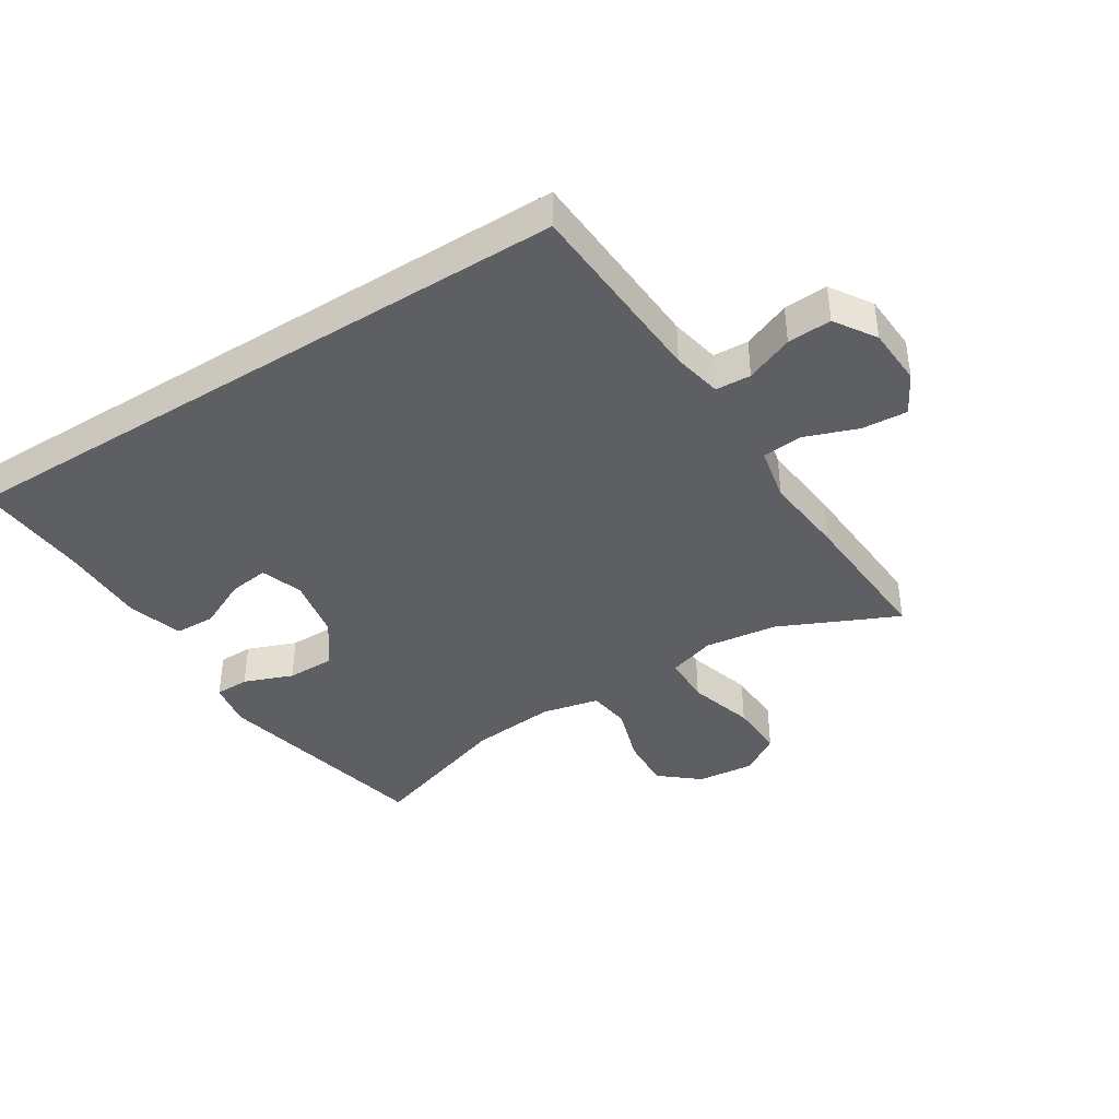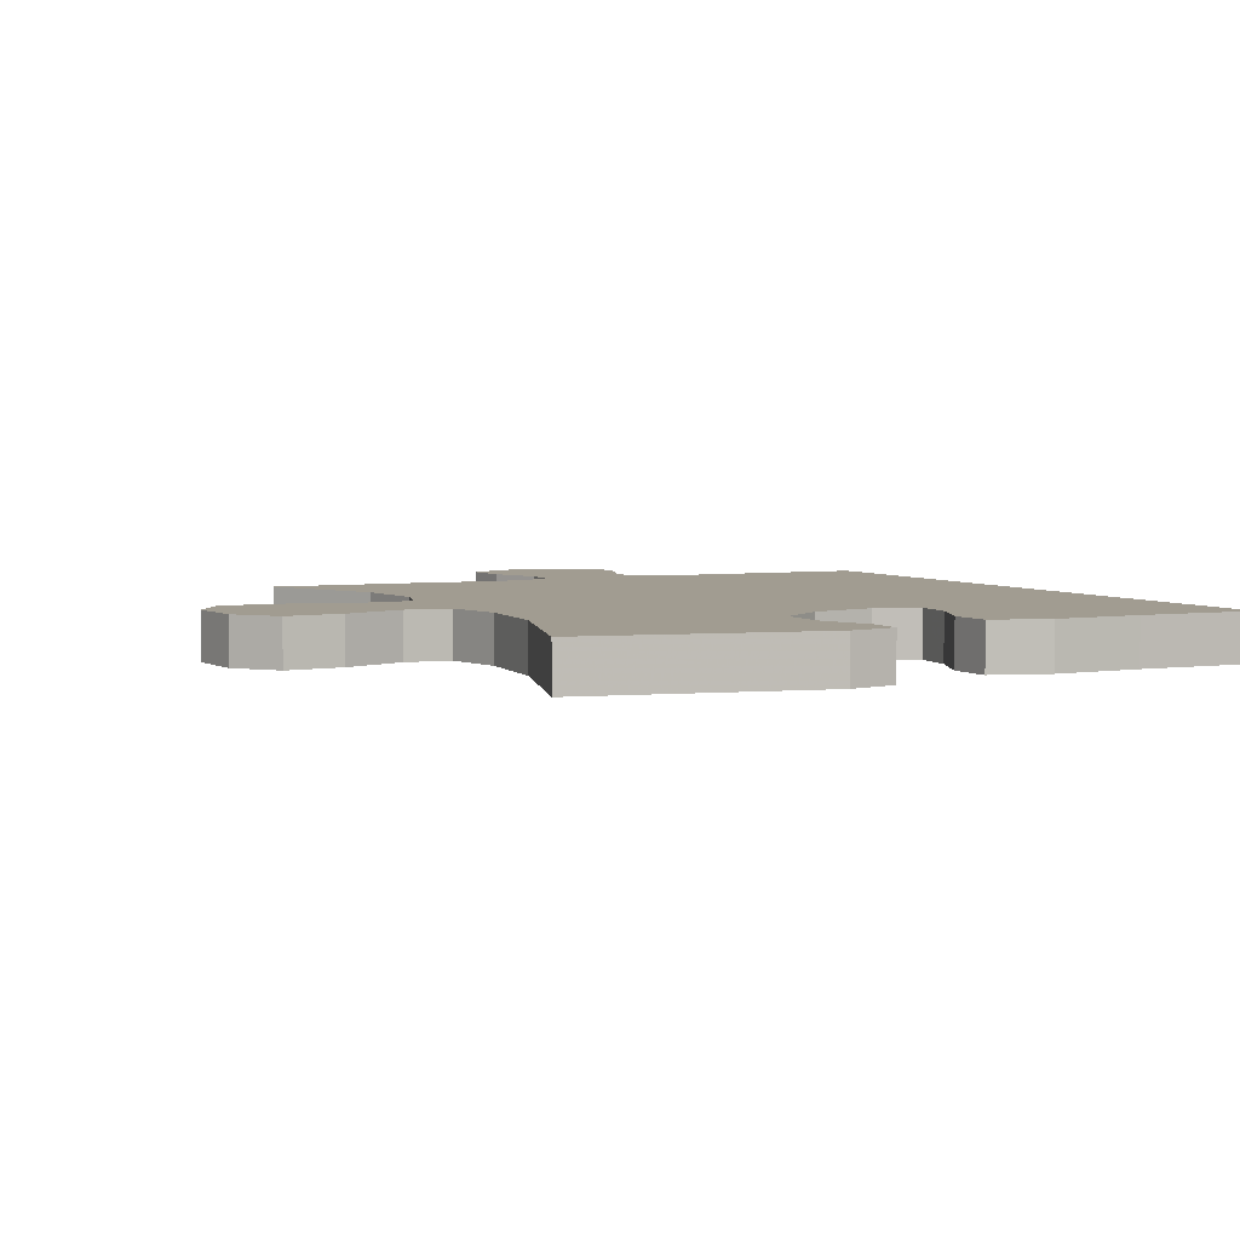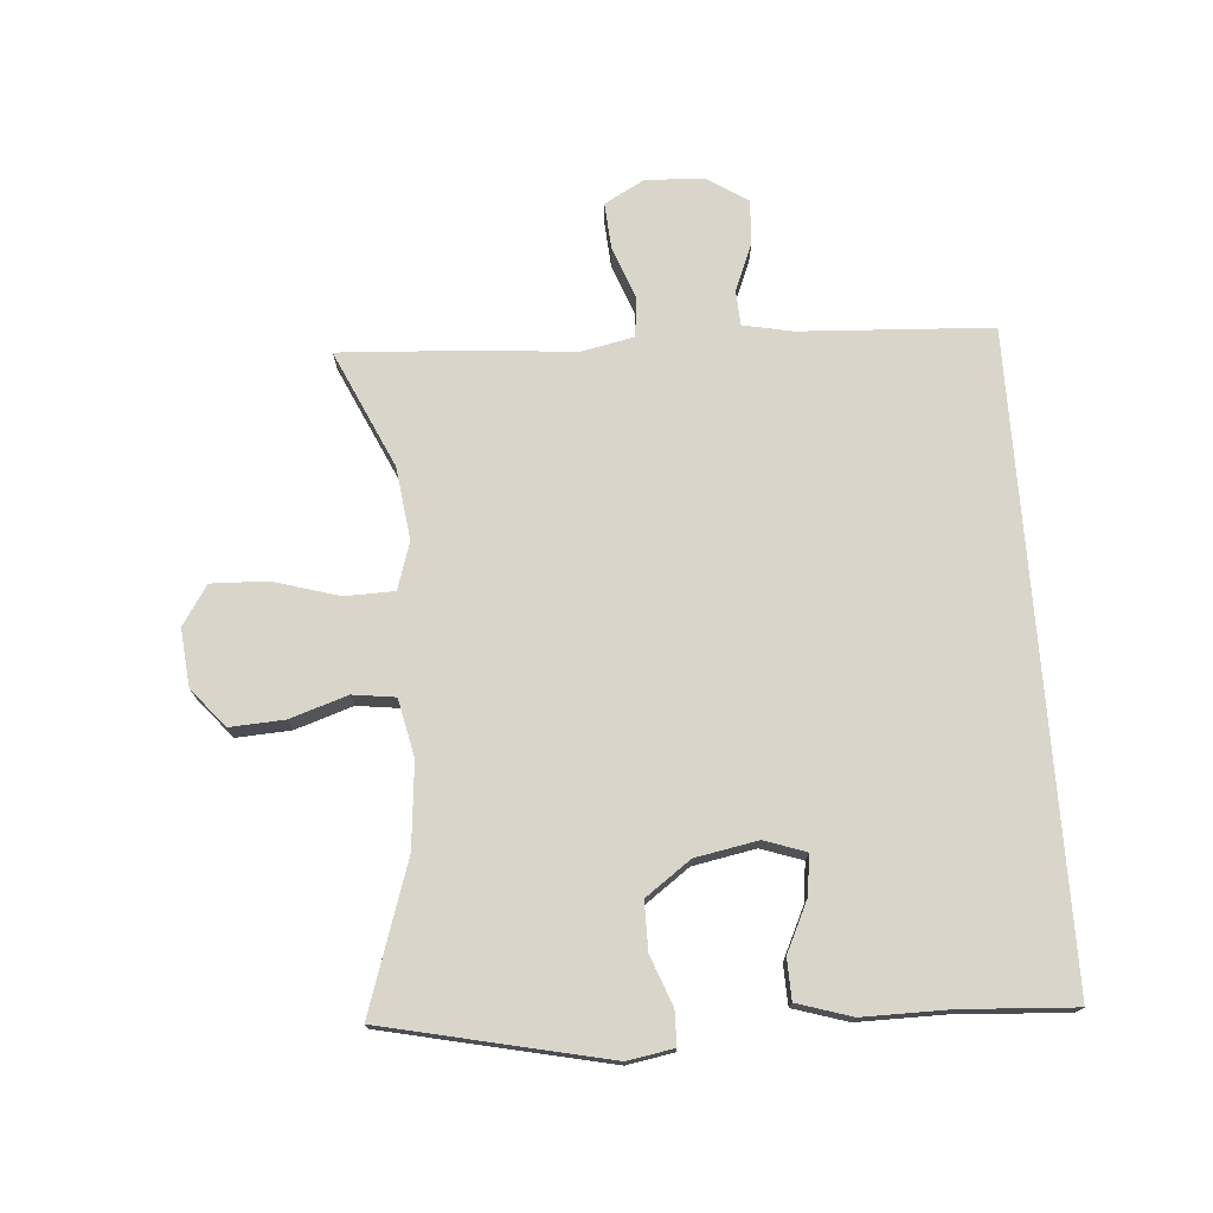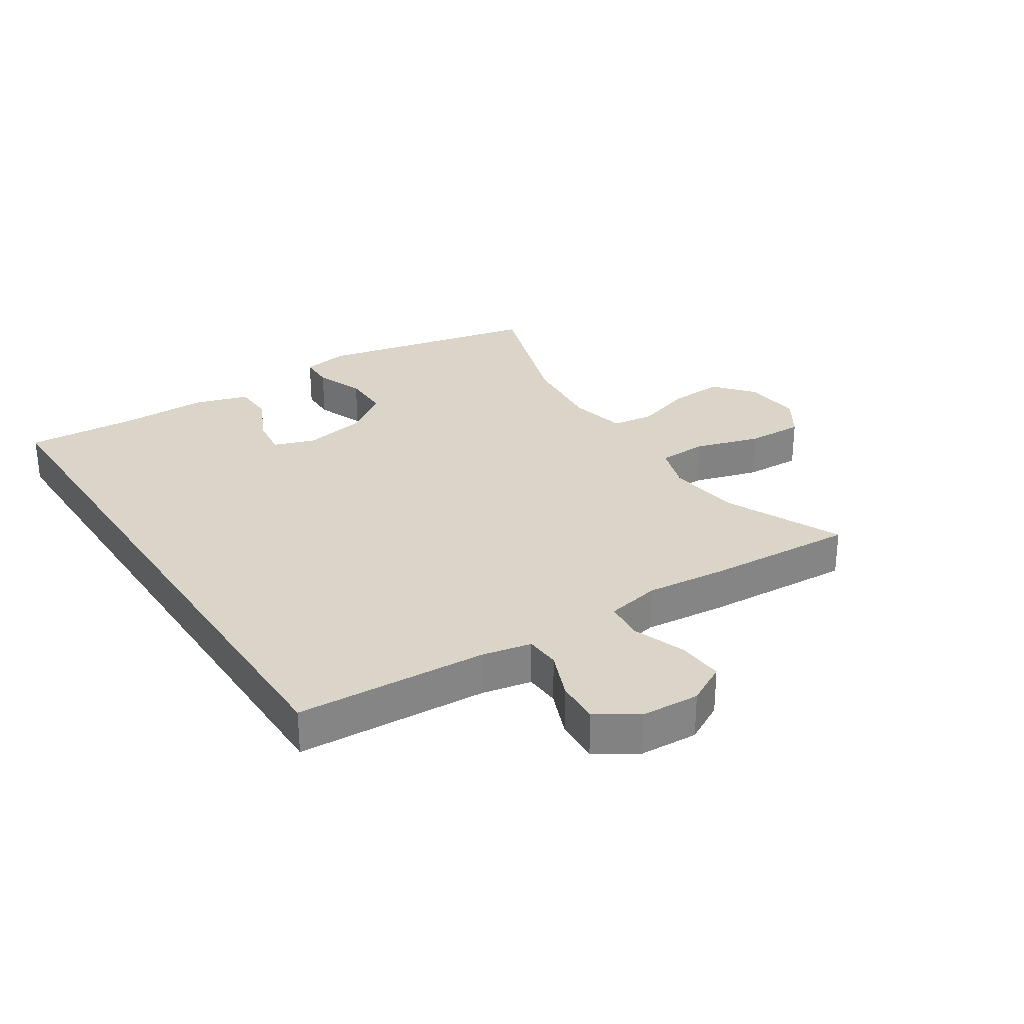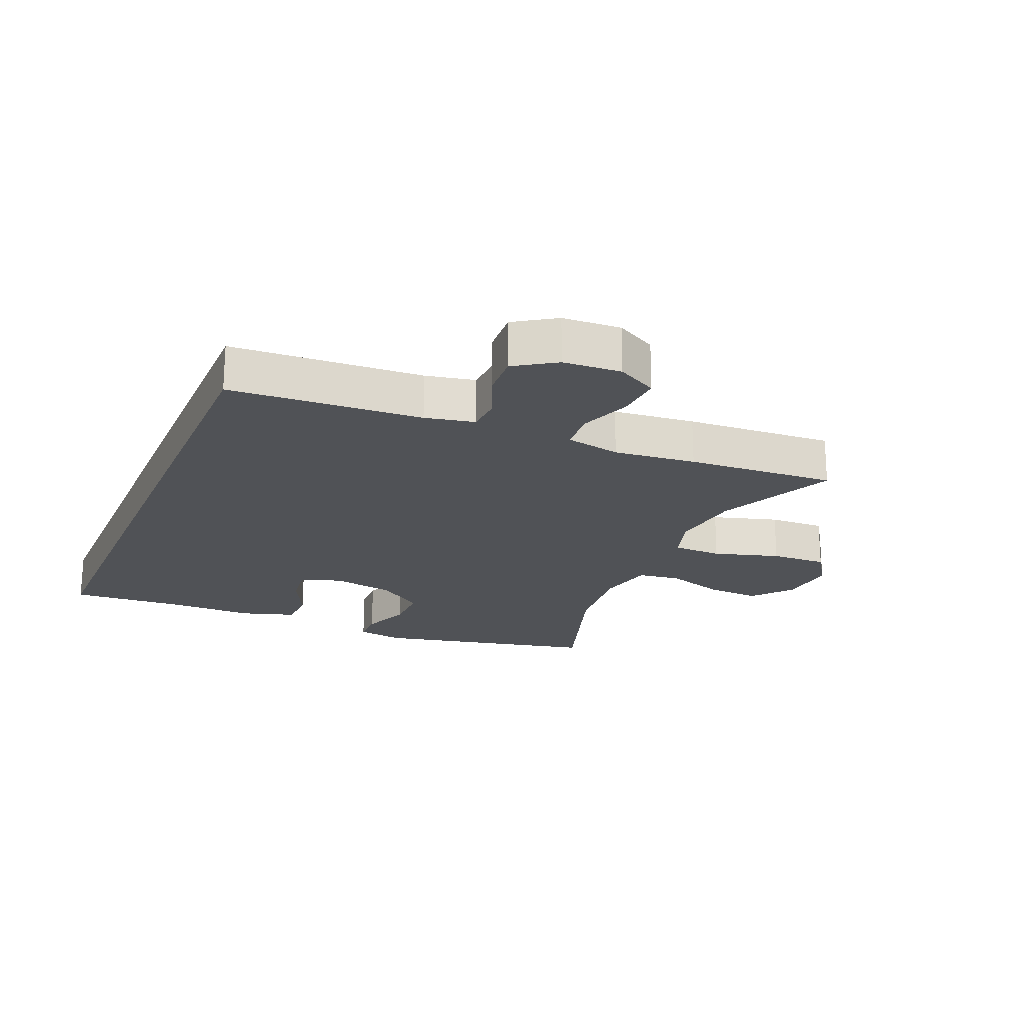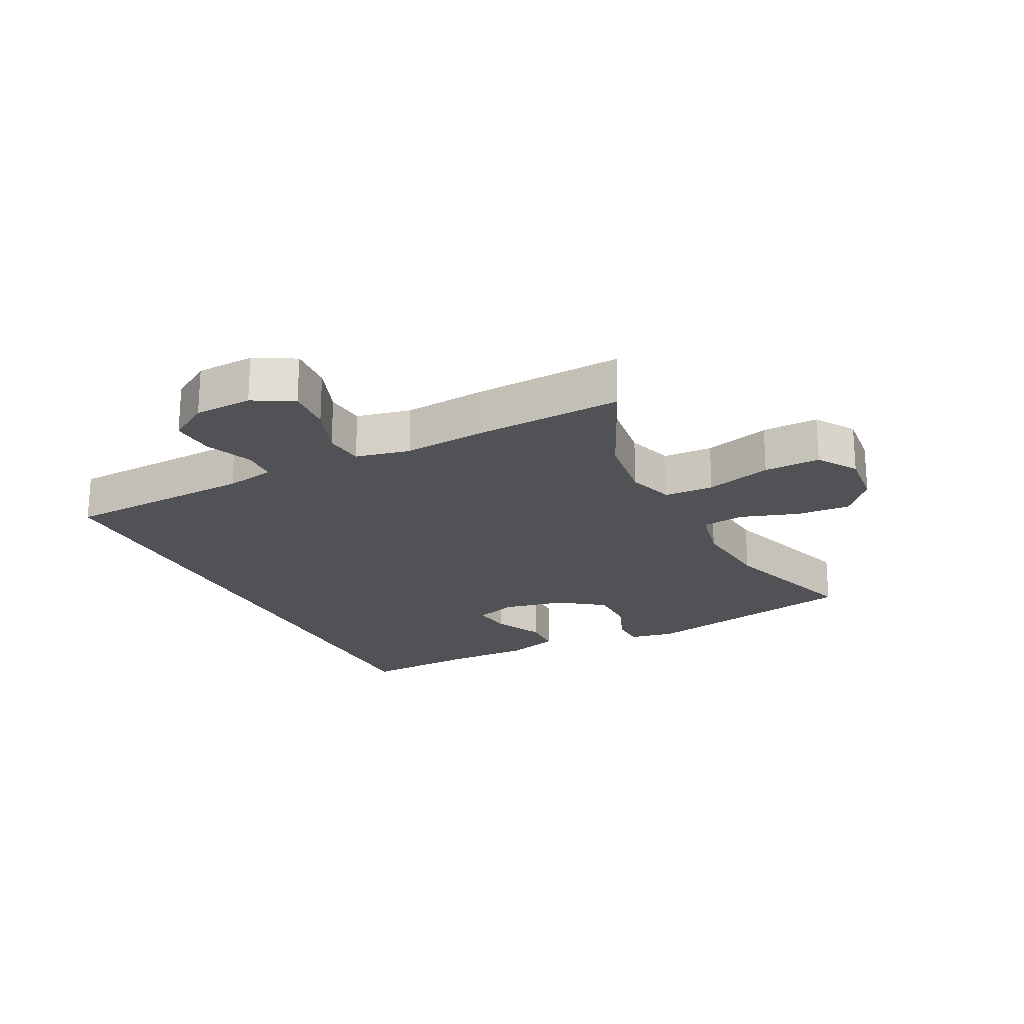
<metadata>
{"format":"obj","ext":"obj","renderer":"f3d","projection":"perspective","resolution":1024,"background":"white","views":[{"elev":-40.4,"azim":32.3,"up":"+Y"},{"elev":4.5,"azim":-116.6,"up":"+Y"},{"elev":74.4,"azim":-94.3,"up":"+Y"},{"elev":29.3,"azim":56.9,"up":"+Y"},{"elev":-21.0,"azim":67.1,"up":"+Y"},{"elev":-21.3,"azim":116.4,"up":"+Y"}]}
</metadata>
<code>
v 0.465 0.07 0.5
v 0.482 0.07 0.194
v 0.498 0.07 0.115
v 0.554 0.07 0.112
v 0.63 0.07 0.143
v 0.7 0.07 0.147
v 0.742 0.07 0.082
v 0.747 0.07 -0.011
v 0.712 0.07 -0.075
v 0.639 0.07 -0.07
v 0.555 0.07 -0.039
v 0.491 0.07 -0.045
v 0.473 0.07 -0.132
v 0.486 0.07 -0.263
v 0.5 0.07 -0.5
v 0.312 0.07 -0.414
v 0.196 0.07 -0.399
v 0.121 0.07 -0.423
v 0.119 0.07 -0.502
v 0.15 0.07 -0.607
v 0.153 0.07 -0.697
v 0.09 0.07 -0.738
v -0.002 0.07 -0.729
v -0.064 0.07 -0.677
v -0.059 0.07 -0.59
v -0.029 0.07 -0.498
v -0.038 0.07 -0.43
v -0.13 0.07 -0.41
v -0.266 0.07 -0.423
v -0.5 0.07 -0.5
v -0.578 0.07 -0.144
v -0.565 0.07 -0.07
v -0.51 0.07 -0.069
v -0.432 0.07 -0.099
v -0.355 0.07 -0.099
v -0.303 0.07 -0.027
v -0.284 0.07 0.073
v -0.307 0.07 0.139
v -0.37 0.07 0.131
v -0.45 0.07 0.093
v -0.515 0.07 0.095
v -0.542 0.07 0.182
v -0.541 0.07 0.318
v -0.552 0.07 0.5
v 0.465 0 0.5
v 0.482 0 0.194
v 0.498 0 0.115
v 0.554 0 0.112
v 0.63 0 0.143
v 0.7 0 0.147
v 0.742 0 0.082
v 0.747 0 -0.011
v 0.712 0 -0.075
v 0.639 0 -0.07
v 0.555 0 -0.039
v 0.491 0 -0.045
v 0.473 0 -0.132
v 0.486 0 -0.263
v 0.5 0 -0.5
v 0.312 0 -0.414
v 0.196 0 -0.399
v 0.121 0 -0.423
v 0.119 0 -0.502
v 0.15 0 -0.607
v 0.153 0 -0.697
v 0.09 0 -0.738
v -0.002 0 -0.729
v -0.064 0 -0.677
v -0.059 0 -0.59
v -0.029 0 -0.498
v -0.038 0 -0.43
v -0.13 0 -0.41
v -0.266 0 -0.423
v -0.5 0 -0.5
v -0.578 0 -0.144
v -0.565 0 -0.07
v -0.51 0 -0.069
v -0.432 0 -0.099
v -0.355 0 -0.099
v -0.303 0 -0.027
v -0.284 0 0.073
v -0.307 0 0.139
v -0.37 0 0.131
v -0.45 0 0.093
v -0.515 0 0.095
v -0.542 0 0.182
v -0.541 0 0.318
v -0.552 0 0.5
f 43 44 1 2
f 41 42 43
f 40 41 43
f 39 40 43
f 38 39 43
f 38 43 2 3
f 37 38 3 4
f 36 37 4
f 35 36 4
f 32 33 34
f 31 32 34
f 30 31 34
f 29 30 34
f 28 29 34 35
f 27 28 35 4
f 24 25 26
f 23 24 26
f 22 23 26
f 21 22 26
f 20 21 26
f 19 20 26
f 18 19 26 27
f 27 4 5
f 18 27 5
f 17 18 5
f 13 14 15 16
f 12 13 16 17
f 9 10 11
f 8 9 11
f 7 8 11
f 6 7 11
f 5 6 11
f 5 11 12
f 5 12 17
f 46 45 88 87
f 87 86 85
f 87 85 84
f 87 84 83
f 87 83 82
f 47 46 87 82
f 48 47 82 81
f 48 81 80
f 48 80 79
f 78 77 76
f 78 76 75
f 78 75 74
f 78 74 73
f 79 78 73 72
f 48 79 72 71
f 70 69 68
f 70 68 67
f 70 67 66
f 70 66 65
f 70 65 64
f 70 64 63
f 71 70 63 62
f 49 48 71
f 49 71 62
f 49 62 61
f 60 59 58 57
f 61 60 57 56
f 55 54 53
f 55 53 52
f 55 52 51
f 55 51 50
f 55 50 49
f 56 55 49
f 61 56 49
f 1 45 46 2
f 2 46 47 3
f 3 47 48 4
f 4 48 49 5
f 5 49 50 6
f 6 50 51 7
f 7 51 52 8
f 8 52 53 9
f 9 53 54 10
f 10 54 55 11
f 11 55 56 12
f 12 56 57 13
f 13 57 58 14
f 14 58 59 15
f 15 59 60 16
f 16 60 61 17
f 17 61 62 18
f 18 62 63 19
f 19 63 64 20
f 20 64 65 21
f 21 65 66 22
f 22 66 67 23
f 23 67 68 24
f 24 68 69 25
f 25 69 70 26
f 26 70 71 27
f 27 71 72 28
f 28 72 73 29
f 29 73 74 30
f 30 74 75 31
f 31 75 76 32
f 32 76 77 33
f 33 77 78 34
f 34 78 79 35
f 35 79 80 36
f 36 80 81 37
f 37 81 82 38
f 38 82 83 39
f 39 83 84 40
f 40 84 85 41
f 41 85 86 42
f 42 86 87 43
f 43 87 88 44
f 44 88 45 1

</code>
